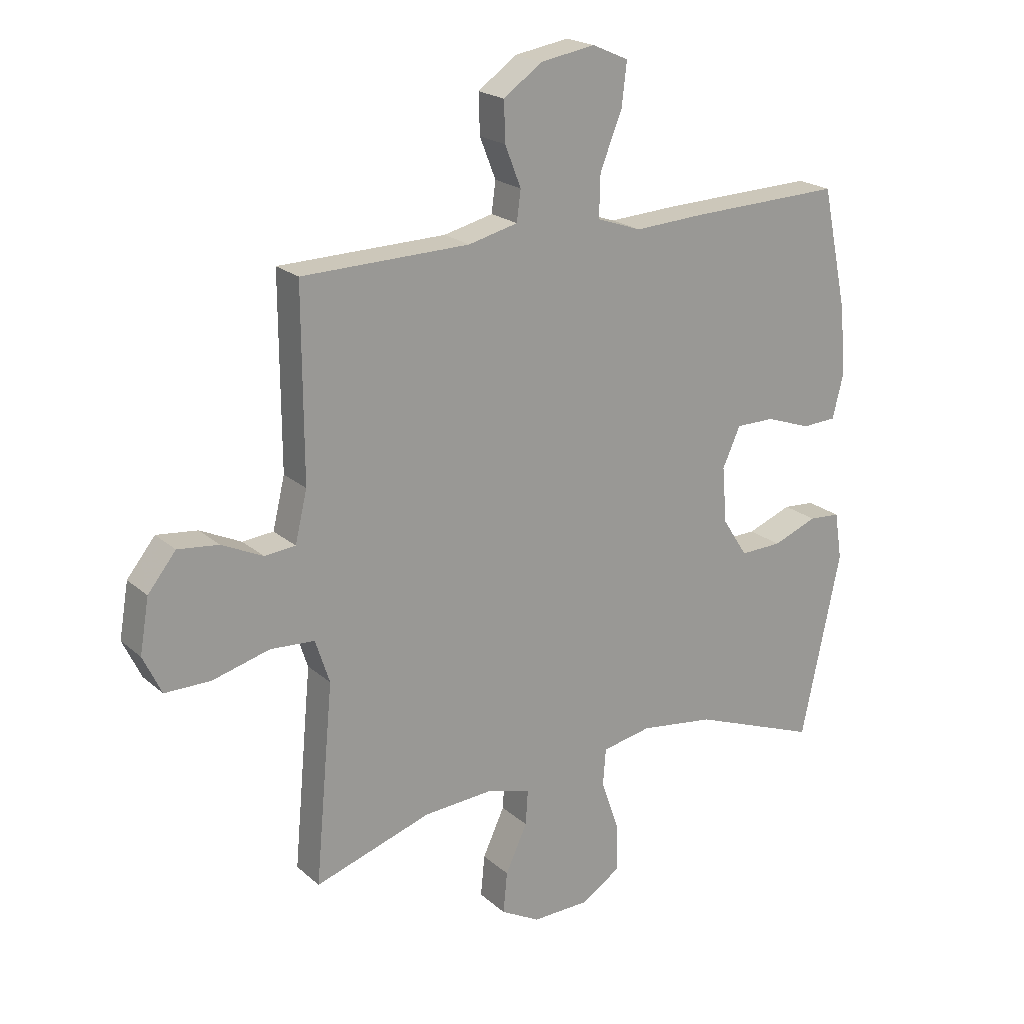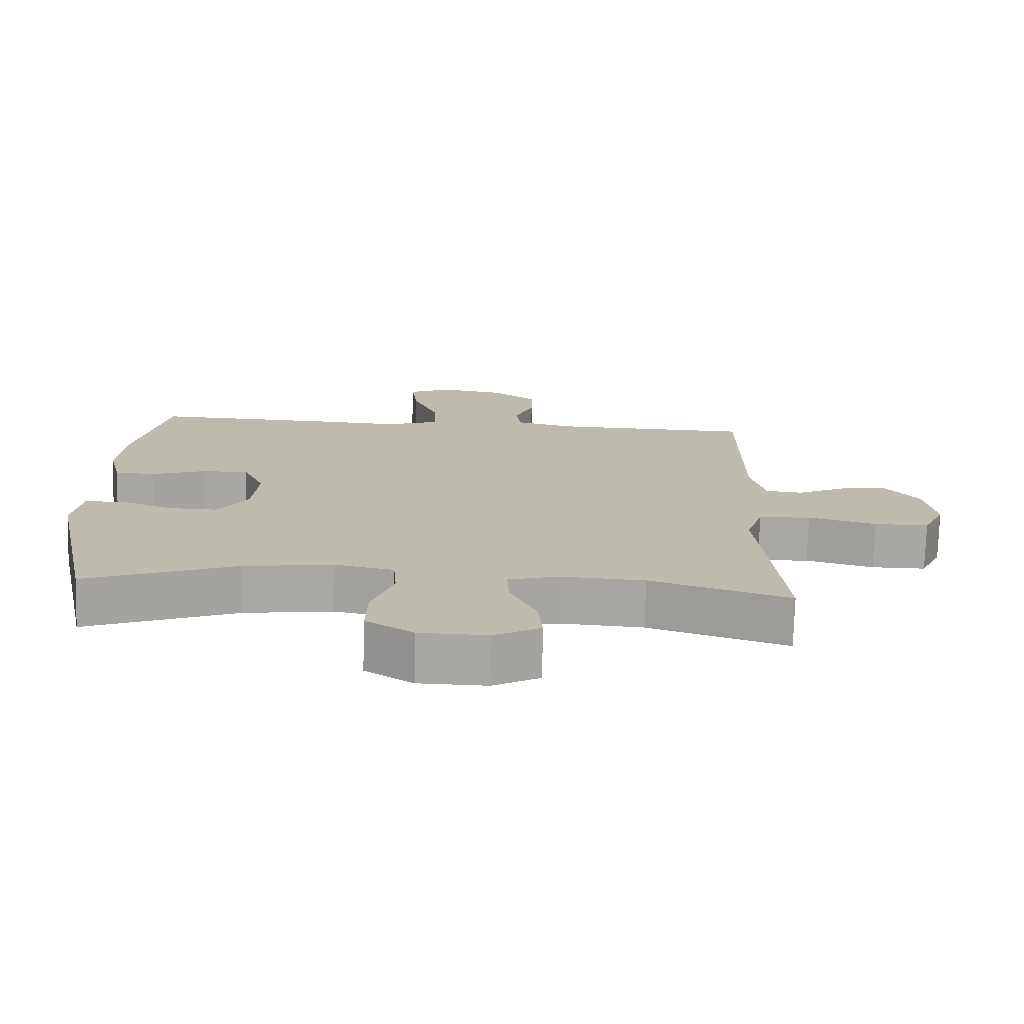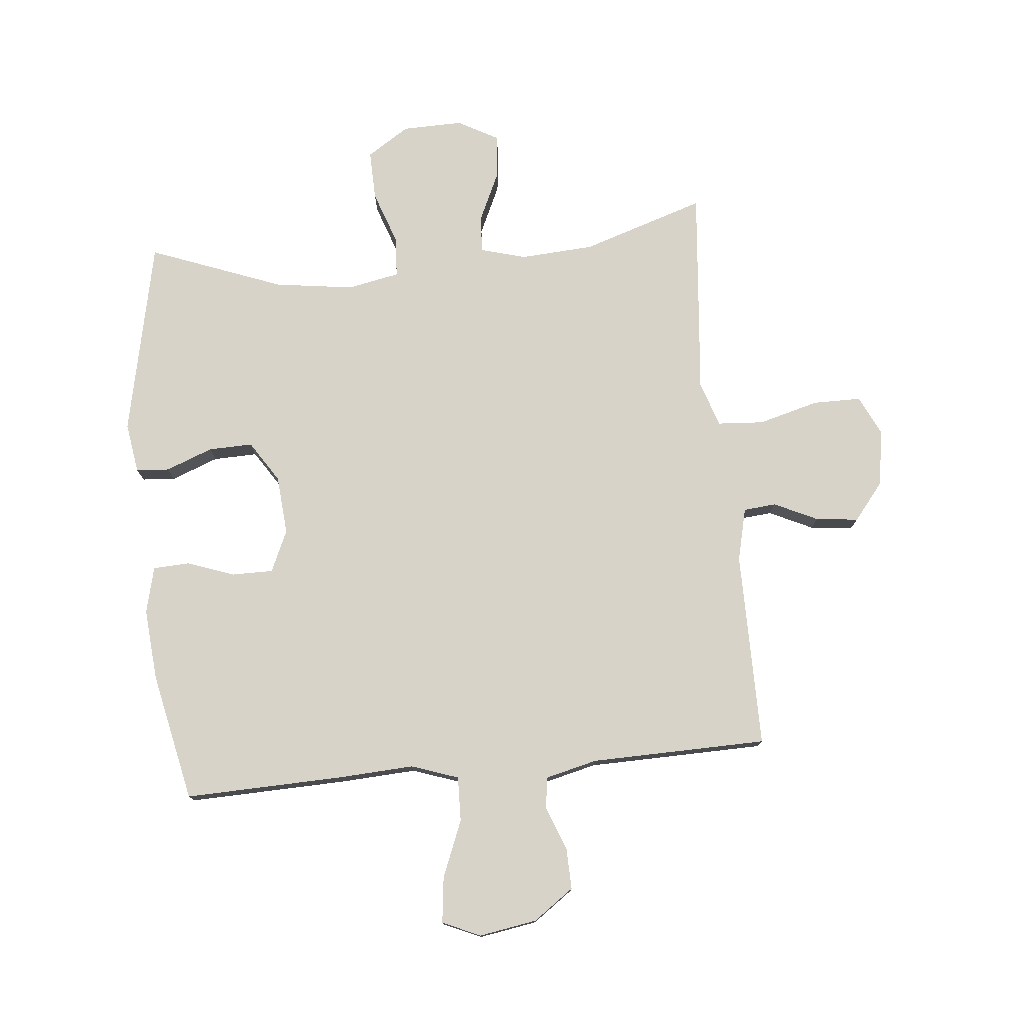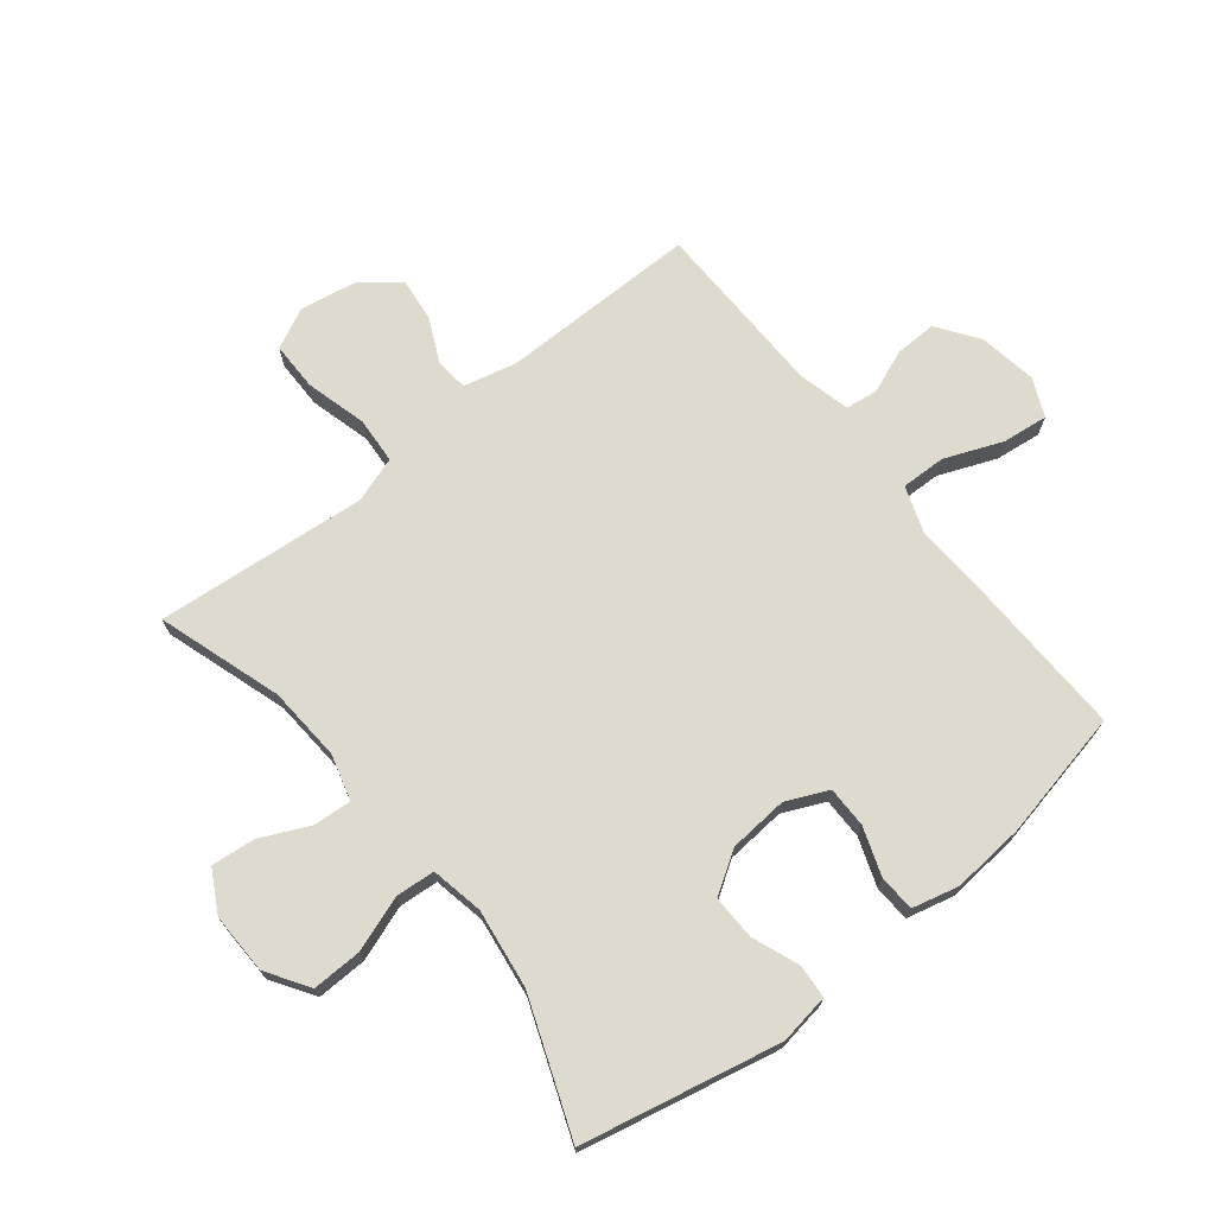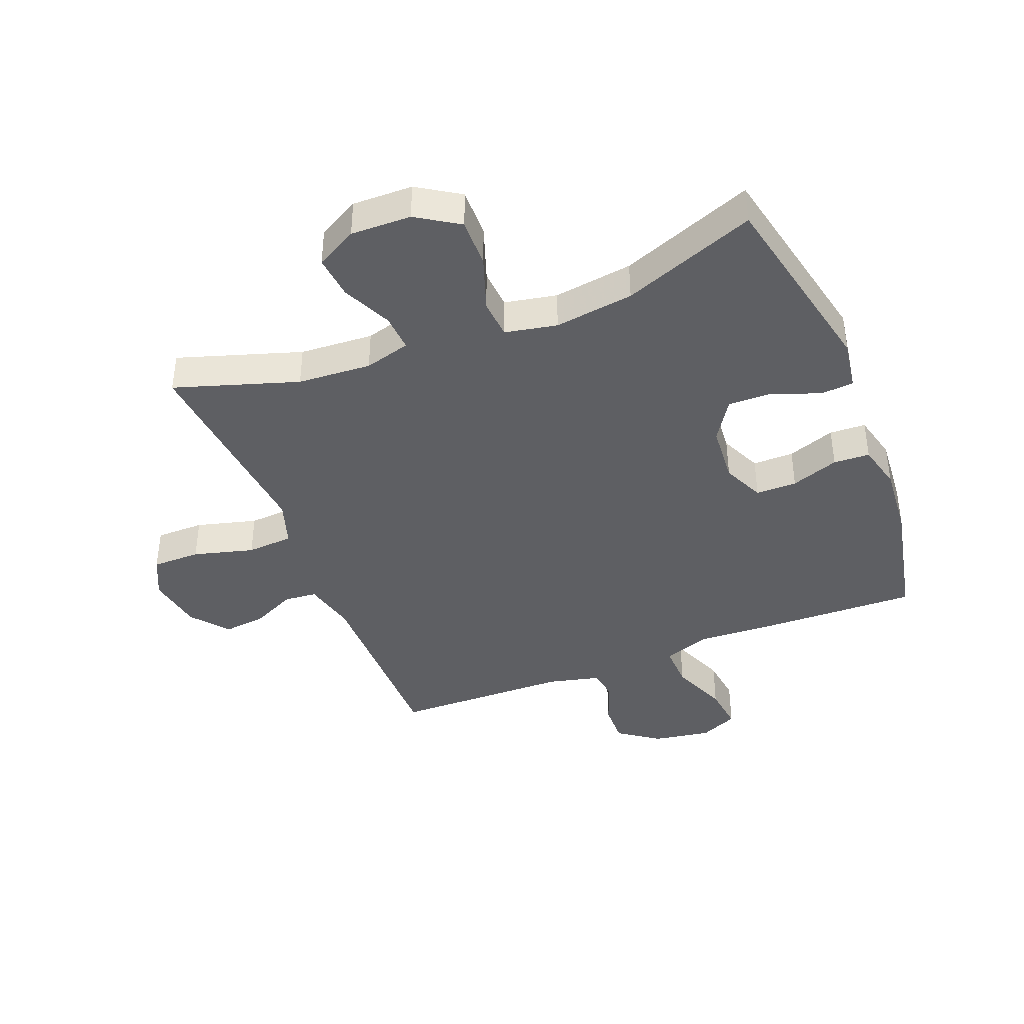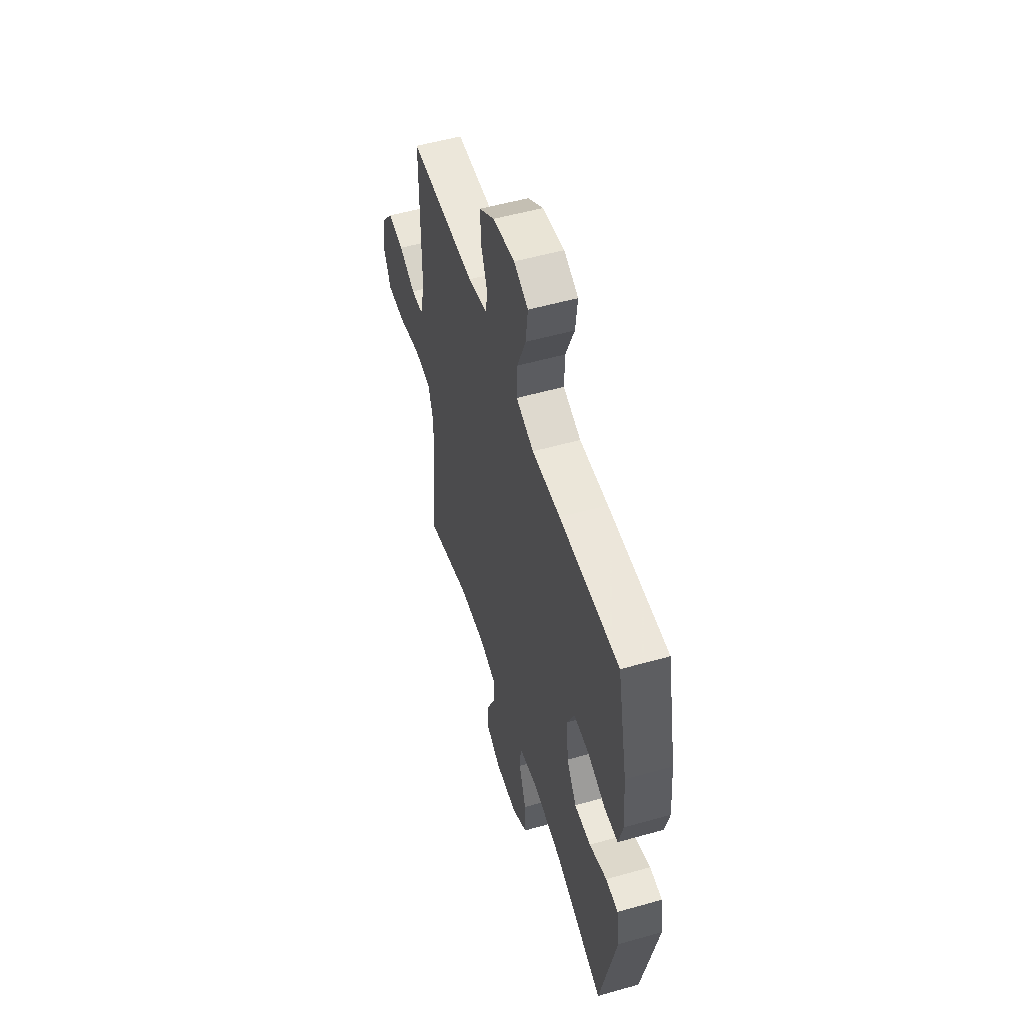
<metadata>
{"format":"obj","ext":"obj","renderer":"f3d","projection":"perspective","resolution":1024,"background":"white","views":[{"elev":20.8,"azim":146.4,"up":"+Z"},{"elev":-74.7,"azim":-1.6,"up":"+Z"},{"elev":77.0,"azim":-5.5,"up":"+Y"},{"elev":71.3,"azim":-128.6,"up":"+Y"},{"elev":-40.7,"azim":-158.3,"up":"+Y"},{"elev":53.8,"azim":-106.8,"up":"+Z"}]}
</metadata>
<code>
v -0.5 0.07 0.5
v -0.236 0.07 0.492
v -0.111 0.07 0.485
v -0.033 0.07 0.512
v -0.035 0.07 0.586
v -0.073 0.07 0.68
v -0.082 0.07 0.756
v -0.019 0.07 0.784
v 0.077 0.07 0.768
v 0.144 0.07 0.72
v 0.142 0.07 0.651
v 0.114 0.07 0.58
v 0.121 0.07 0.527
v 0.207 0.07 0.506
v 0.5 0.07 0.5
v 0.499 0.07 0.174
v 0.52 0.07 0.086
v 0.574 0.07 0.081
v 0.646 0.07 0.115
v 0.717 0.07 0.123
v 0.766 0.07 0.062
v 0.782 0.07 -0.032
v 0.75 0.07 -0.099
v 0.67 0.07 -0.099
v 0.57 0.07 -0.072
v 0.493 0.07 -0.077
v 0.468 0.07 -0.153
v 0.479 0.07 -0.27
v 0.5 0.07 -0.5
v 0.296 0.07 -0.434
v 0.174 0.07 -0.426
v 0.098 0.07 -0.447
v 0.102 0.07 -0.509
v 0.14 0.07 -0.591
v 0.147 0.07 -0.663
v 0.079 0.07 -0.7
v -0.021 0.07 -0.698
v -0.091 0.07 -0.653
v -0.089 0.07 -0.571
v -0.057 0.07 -0.48
v -0.062 0.07 -0.415
v -0.148 0.07 -0.398
v -0.279 0.07 -0.416
v -0.5 0.07 -0.5
v -0.569 0.07 -0.174
v -0.556 0.07 -0.091
v -0.501 0.07 -0.087
v -0.423 0.07 -0.117
v -0.35 0.07 -0.119
v -0.306 0.07 -0.051
v -0.298 0.07 0.047
v -0.329 0.07 0.116
v -0.397 0.07 0.116
v -0.476 0.07 0.088
v -0.536 0.07 0.091
v -0.555 0.07 0.168
v -0.545 0.07 0.287
v -0.5 0 0.5
v -0.236 0 0.492
v -0.111 0 0.485
v -0.033 0 0.512
v -0.035 0 0.586
v -0.073 0 0.68
v -0.082 0 0.756
v -0.019 0 0.784
v 0.077 0 0.768
v 0.144 0 0.72
v 0.142 0 0.651
v 0.114 0 0.58
v 0.121 0 0.527
v 0.207 0 0.506
v 0.5 0 0.5
v 0.499 0 0.174
v 0.52 0 0.086
v 0.574 0 0.081
v 0.646 0 0.115
v 0.717 0 0.123
v 0.766 0 0.062
v 0.782 0 -0.032
v 0.75 0 -0.099
v 0.67 0 -0.099
v 0.57 0 -0.072
v 0.493 0 -0.077
v 0.468 0 -0.153
v 0.479 0 -0.27
v 0.5 0 -0.5
v 0.296 0 -0.434
v 0.174 0 -0.426
v 0.098 0 -0.447
v 0.102 0 -0.509
v 0.14 0 -0.591
v 0.147 0 -0.663
v 0.079 0 -0.7
v -0.021 0 -0.698
v -0.091 0 -0.653
v -0.089 0 -0.571
v -0.057 0 -0.48
v -0.062 0 -0.415
v -0.148 0 -0.398
v -0.279 0 -0.416
v -0.5 0 -0.5
v -0.569 0 -0.174
v -0.556 0 -0.091
v -0.501 0 -0.087
v -0.423 0 -0.117
v -0.35 0 -0.119
v -0.306 0 -0.051
v -0.298 0 0.047
v -0.329 0 0.116
v -0.397 0 0.116
v -0.476 0 0.088
v -0.536 0 0.091
v -0.555 0 0.168
v -0.545 0 0.287
f 53 54 55 56
f 52 53 56 57
f 45 46 47 48
f 43 44 45 48
f 42 43 48 49
f 41 42 49 50
f 37 38 39 40
f 37 40 41
f 36 37 41
f 33 34 35 36
f 32 33 36 41
f 31 32 41 50
f 27 28 29 30
f 26 27 30 31
f 22 23 24 25
f 22 25 26
f 21 22 26
f 18 19 20 21
f 17 18 21 26
f 16 17 26 31
f 14 15 16 31
f 9 10 11 12
f 9 12 13
f 8 9 13
f 5 6 7 8
f 4 5 8 13
f 3 4 13 14
f 52 57 1 2
f 51 52 2 3
f 31 50 51
f 3 14 31 51
f 113 112 111 110
f 114 113 110 109
f 105 104 103 102
f 105 102 101 100
f 106 105 100 99
f 107 106 99 98
f 97 96 95 94
f 98 97 94
f 98 94 93
f 93 92 91 90
f 98 93 90 89
f 107 98 89 88
f 87 86 85 84
f 88 87 84 83
f 82 81 80 79
f 83 82 79
f 83 79 78
f 78 77 76 75
f 83 78 75 74
f 88 83 74 73
f 88 73 72 71
f 69 68 67 66
f 70 69 66
f 70 66 65
f 65 64 63 62
f 70 65 62 61
f 71 70 61 60
f 59 58 114 109
f 60 59 109 108
f 108 107 88
f 108 88 71 60
f 1 58 59 2
f 2 59 60 3
f 3 60 61 4
f 4 61 62 5
f 5 62 63 6
f 6 63 64 7
f 7 64 65 8
f 8 65 66 9
f 9 66 67 10
f 10 67 68 11
f 11 68 69 12
f 12 69 70 13
f 13 70 71 14
f 14 71 72 15
f 15 72 73 16
f 16 73 74 17
f 17 74 75 18
f 18 75 76 19
f 19 76 77 20
f 20 77 78 21
f 21 78 79 22
f 22 79 80 23
f 23 80 81 24
f 24 81 82 25
f 25 82 83 26
f 26 83 84 27
f 27 84 85 28
f 28 85 86 29
f 29 86 87 30
f 30 87 88 31
f 31 88 89 32
f 32 89 90 33
f 33 90 91 34
f 34 91 92 35
f 35 92 93 36
f 36 93 94 37
f 37 94 95 38
f 38 95 96 39
f 39 96 97 40
f 40 97 98 41
f 41 98 99 42
f 42 99 100 43
f 43 100 101 44
f 44 101 102 45
f 45 102 103 46
f 46 103 104 47
f 47 104 105 48
f 48 105 106 49
f 49 106 107 50
f 50 107 108 51
f 51 108 109 52
f 52 109 110 53
f 53 110 111 54
f 54 111 112 55
f 55 112 113 56
f 56 113 114 57
f 57 114 58 1

</code>
